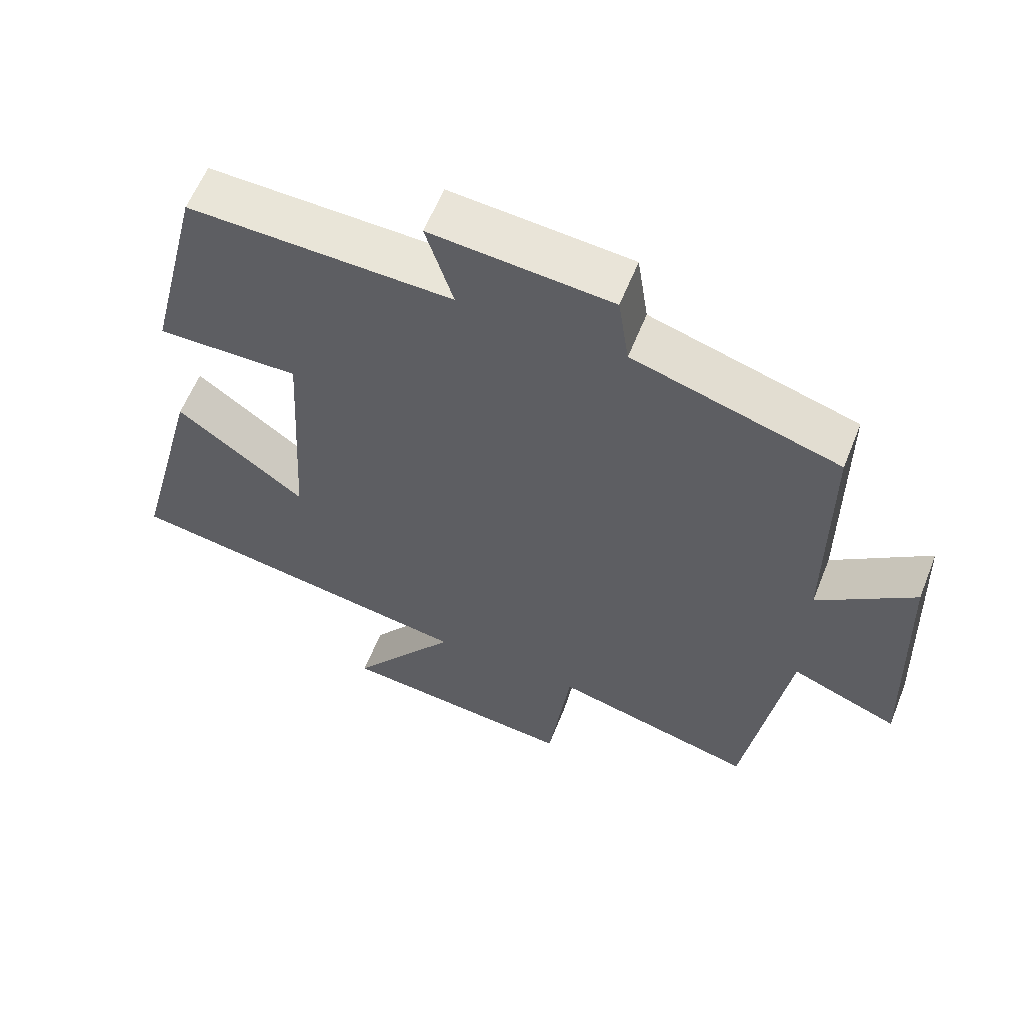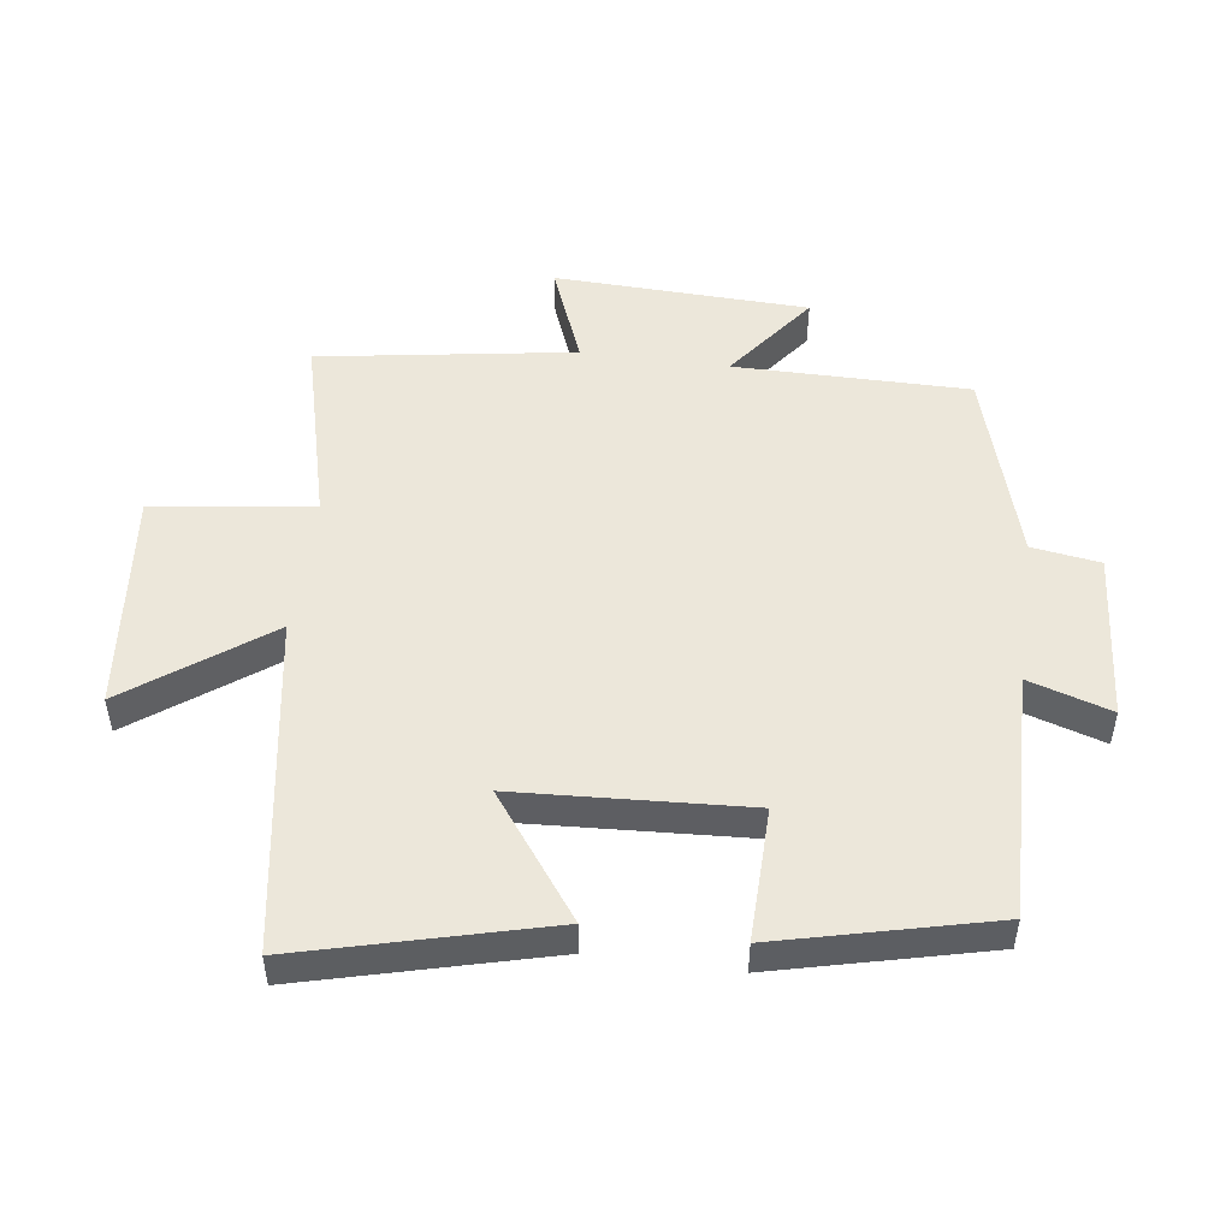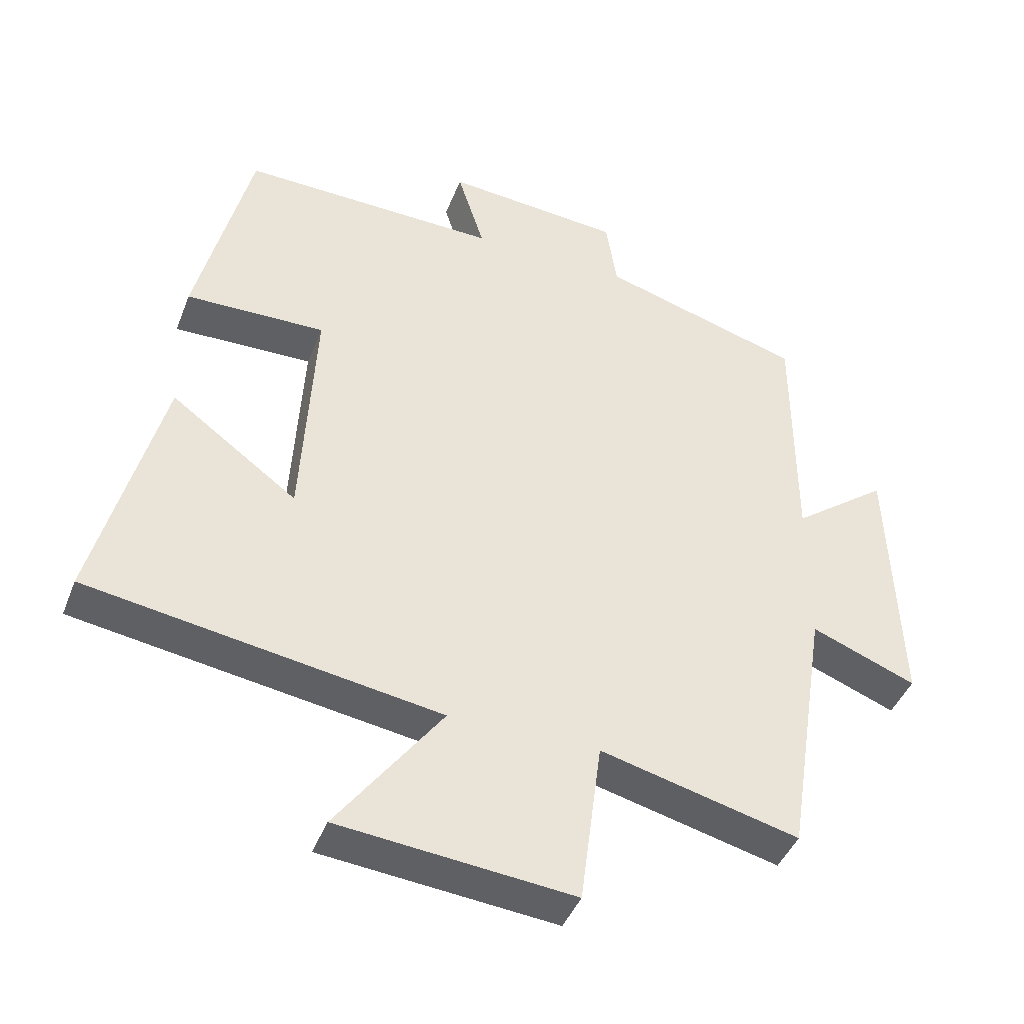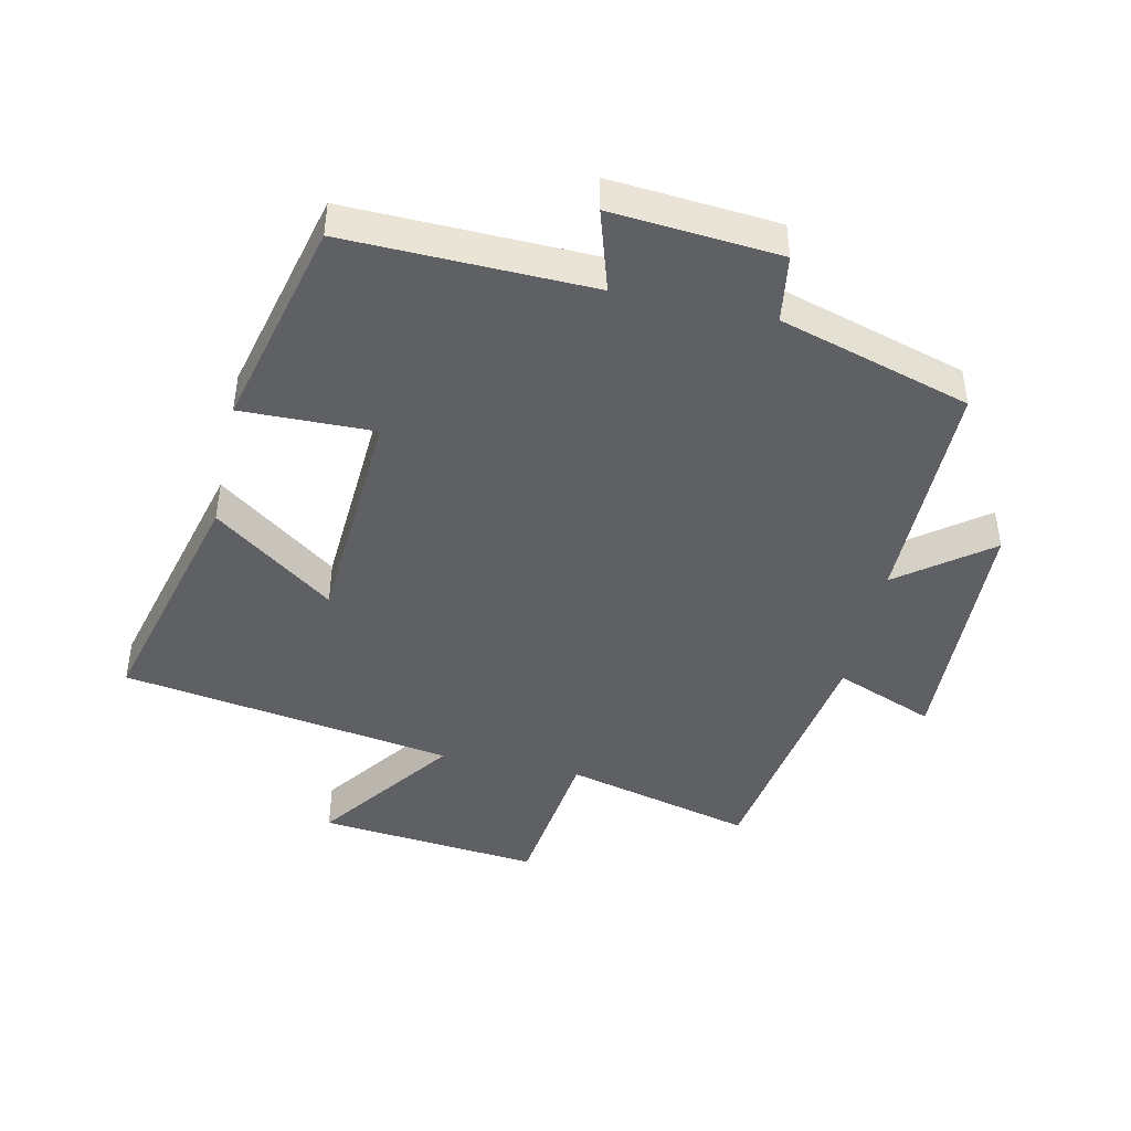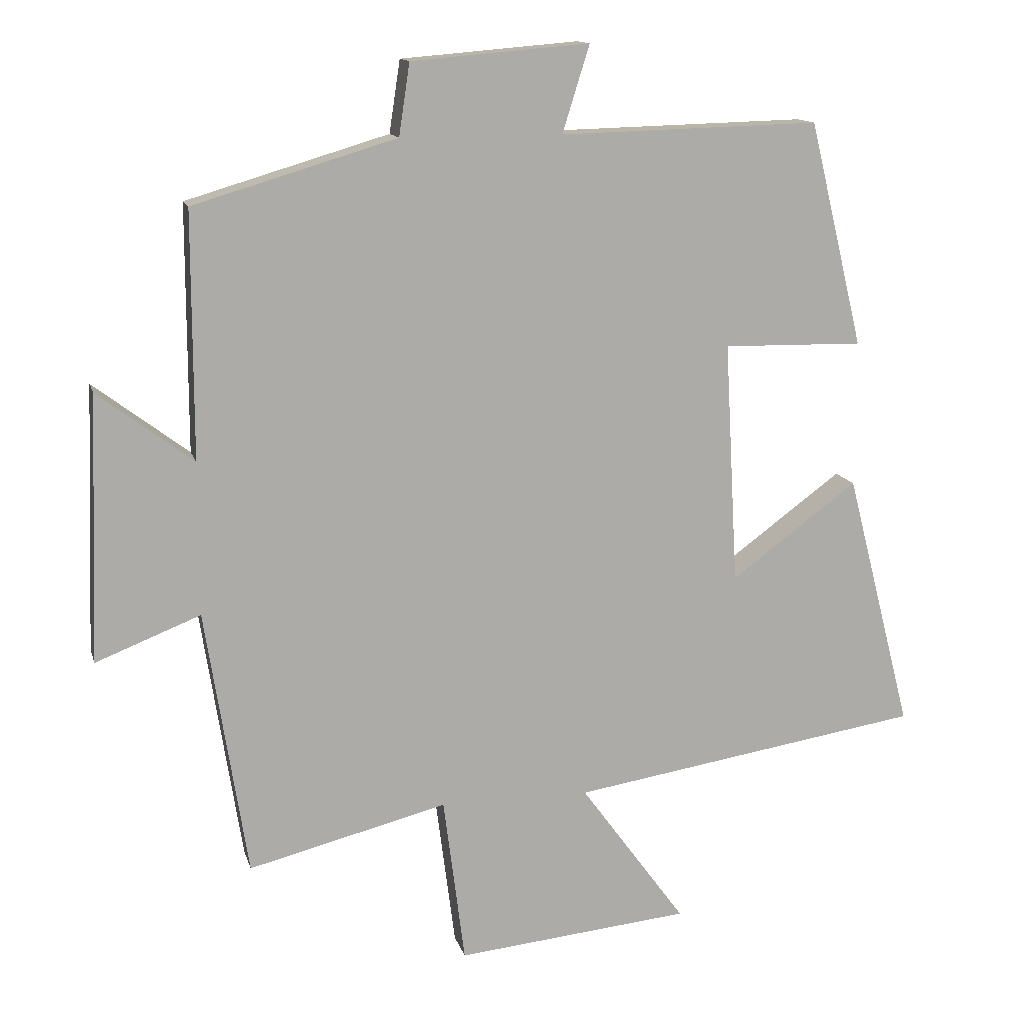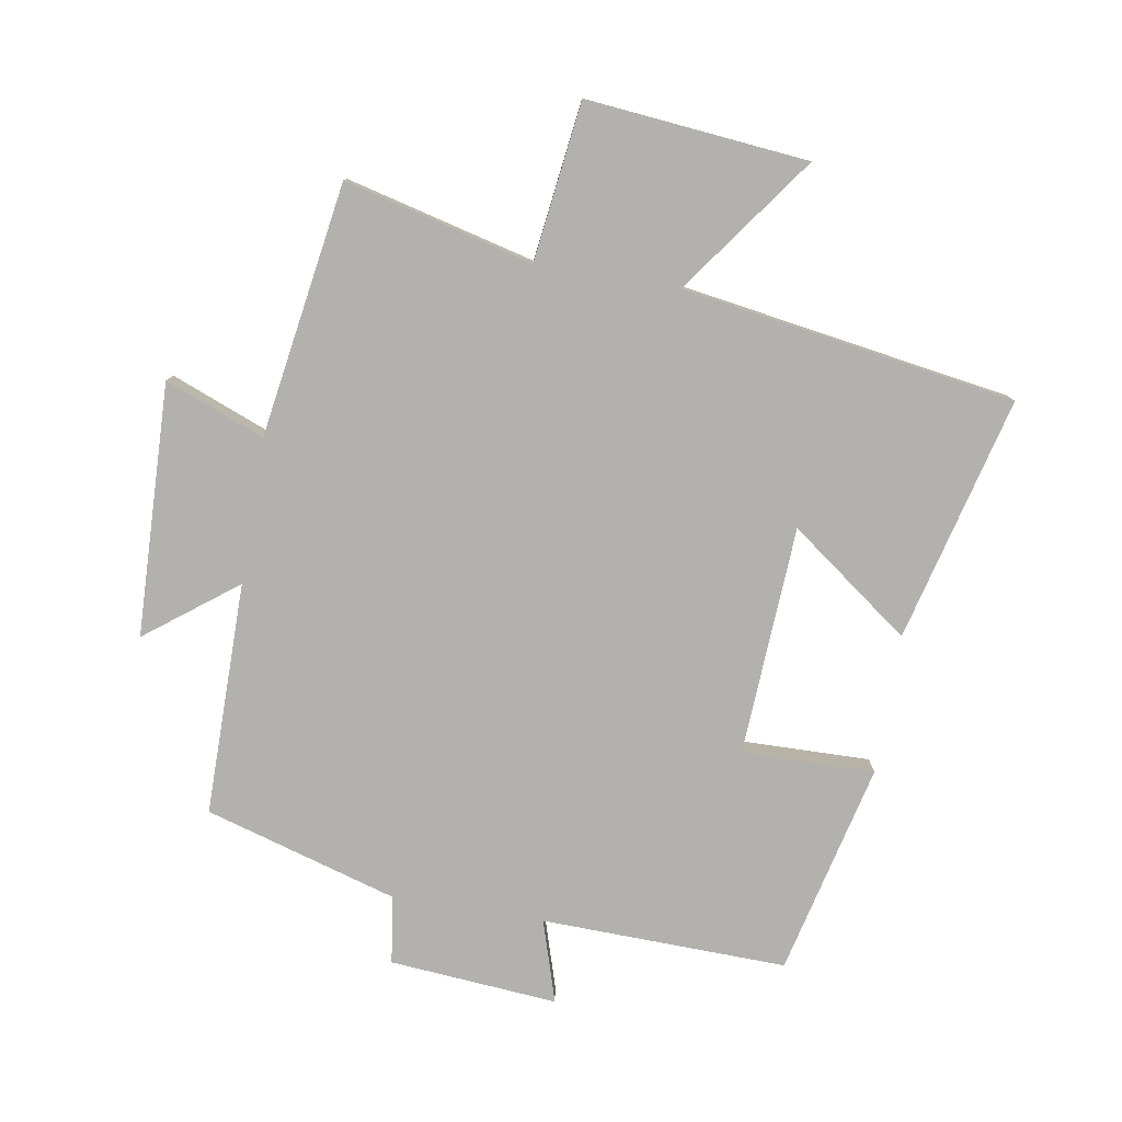
<metadata>
{"format":"obj","ext":"obj","renderer":"f3d","projection":"perspective","resolution":1024,"background":"white","views":[{"elev":59.9,"azim":21.7,"up":"+Z"},{"elev":50.5,"azim":-82.4,"up":"+Y"},{"elev":-43.0,"azim":-20.3,"up":"+Z"},{"elev":-44.3,"azim":-12.4,"up":"+Y"},{"elev":13.4,"azim":166.1,"up":"+Z"},{"elev":-79.2,"azim":170.5,"up":"+Y"}]}
</metadata>
<code>
v -0.42 0.07 0.51
v -0.037 0.07 0.5
v -0.077 0.07 0.628
v 0.185 0.07 0.606
v 0.201 0.07 0.5
v 0.5 0.07 0.411
v 0.5 0.07 0.048
v 0.641 0.07 0.155
v 0.655 0.07 -0.239
v 0.5 0.07 -0.178
v 0.438 0.07 -0.574
v 0.144 0.07 -0.5
v 0.112 0.07 -0.748
v -0.234 0.07 -0.714
v -0.078 0.07 -0.5
v -0.598 0.07 -0.418
v -0.5 0.07 -0.037
v -0.313 0.07 -0.175
v -0.293 0.07 0.183
v -0.5 0.07 0.179
v -0.42 0 0.51
v -0.037 0 0.5
v -0.077 0 0.628
v 0.185 0 0.606
v 0.201 0 0.5
v 0.5 0 0.411
v 0.5 0 0.048
v 0.641 0 0.155
v 0.655 0 -0.239
v 0.5 0 -0.178
v 0.438 0 -0.574
v 0.144 0 -0.5
v 0.112 0 -0.748
v -0.234 0 -0.714
v -0.078 0 -0.5
v -0.598 0 -0.418
v -0.5 0 -0.037
v -0.313 0 -0.175
v -0.293 0 0.183
v -0.5 0 0.179
f 19 20 1 2
f 18 19 2
f 15 16 17 18
f 15 18 2
f 12 13 14 15
f 12 15 2
f 10 11 12 2
f 7 8 9 10
f 7 10 2 3
f 5 6 7
f 5 7 3
f 3 4 5
f 22 21 40 39
f 22 39 38
f 38 37 36 35
f 22 38 35
f 35 34 33 32
f 22 35 32
f 22 32 31 30
f 30 29 28 27
f 23 22 30 27
f 27 26 25
f 23 27 25
f 25 24 23
f 1 21 22 2
f 2 22 23 3
f 3 23 24 4
f 4 24 25 5
f 5 25 26 6
f 6 26 27 7
f 7 27 28 8
f 8 28 29 9
f 9 29 30 10
f 10 30 31 11
f 11 31 32 12
f 12 32 33 13
f 13 33 34 14
f 14 34 35 15
f 15 35 36 16
f 16 36 37 17
f 17 37 38 18
f 18 38 39 19
f 19 39 40 20
f 20 40 21 1

</code>
